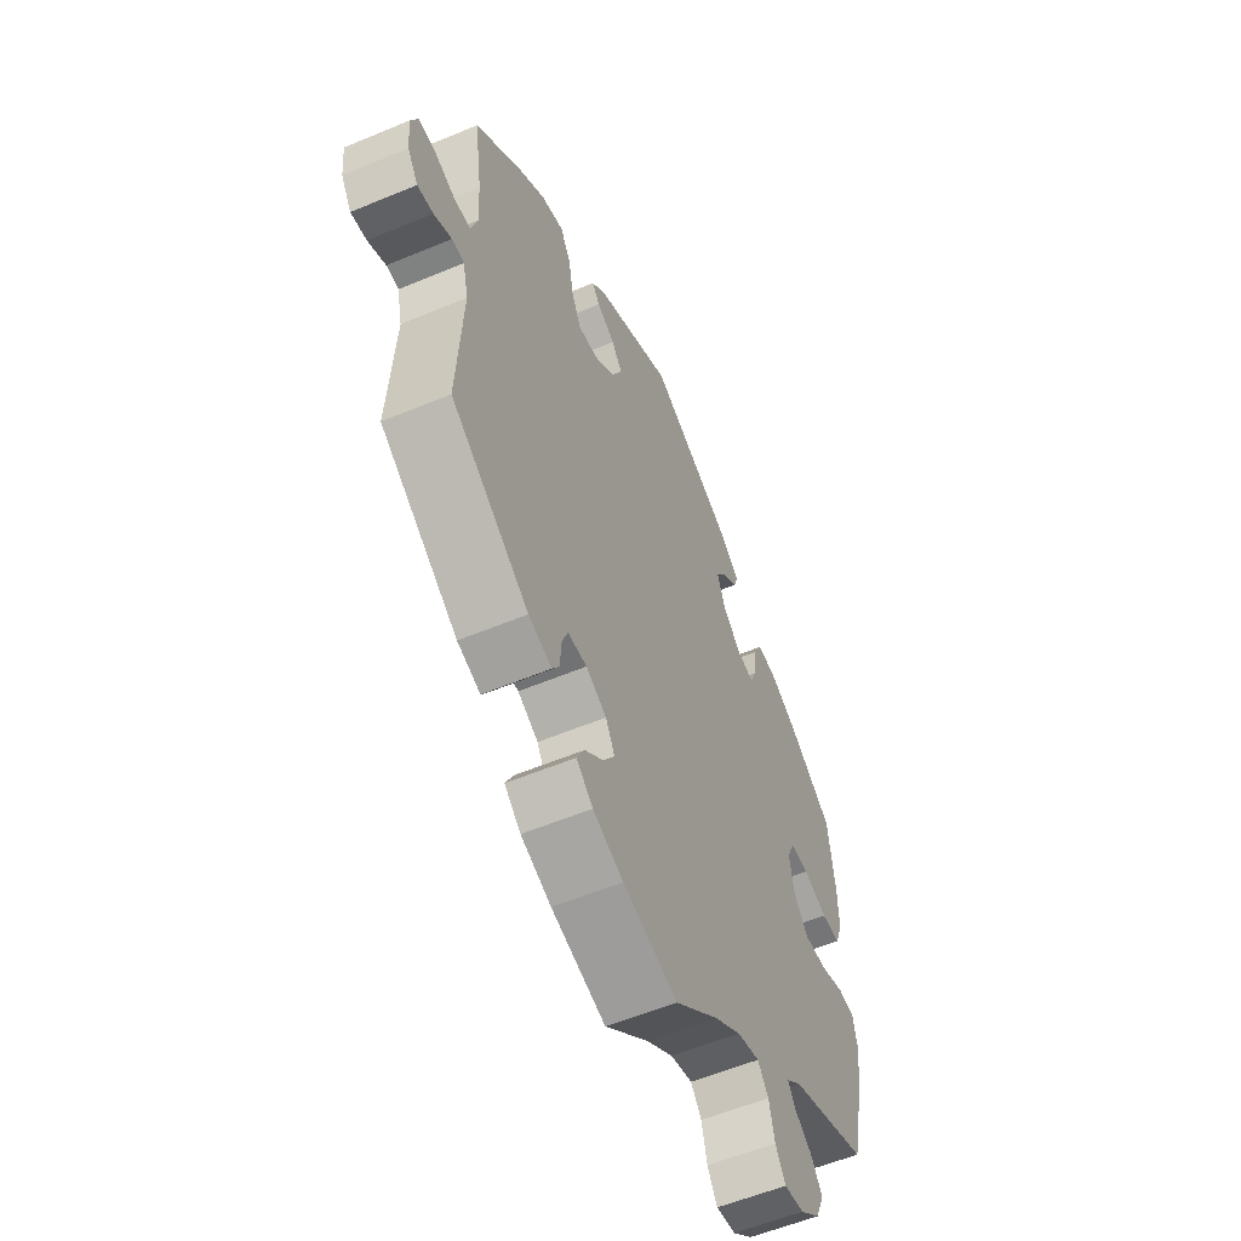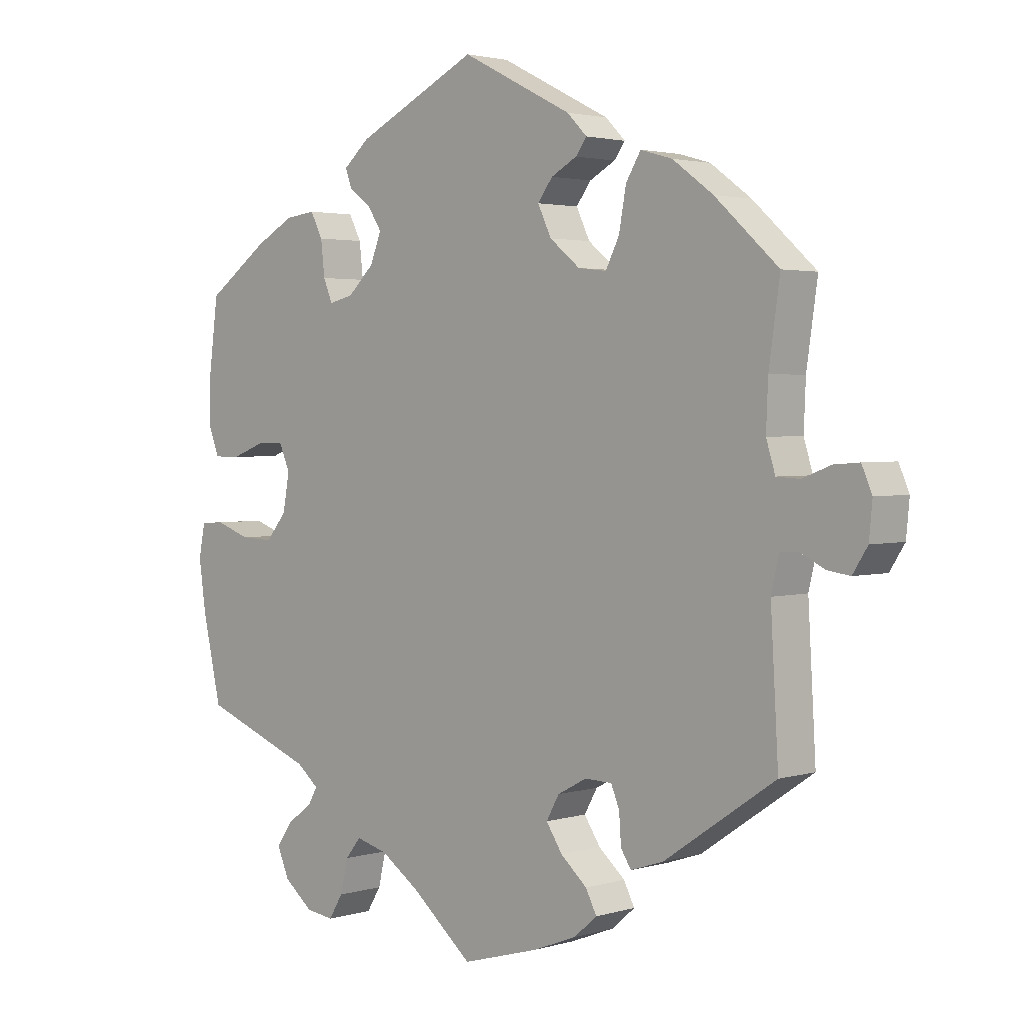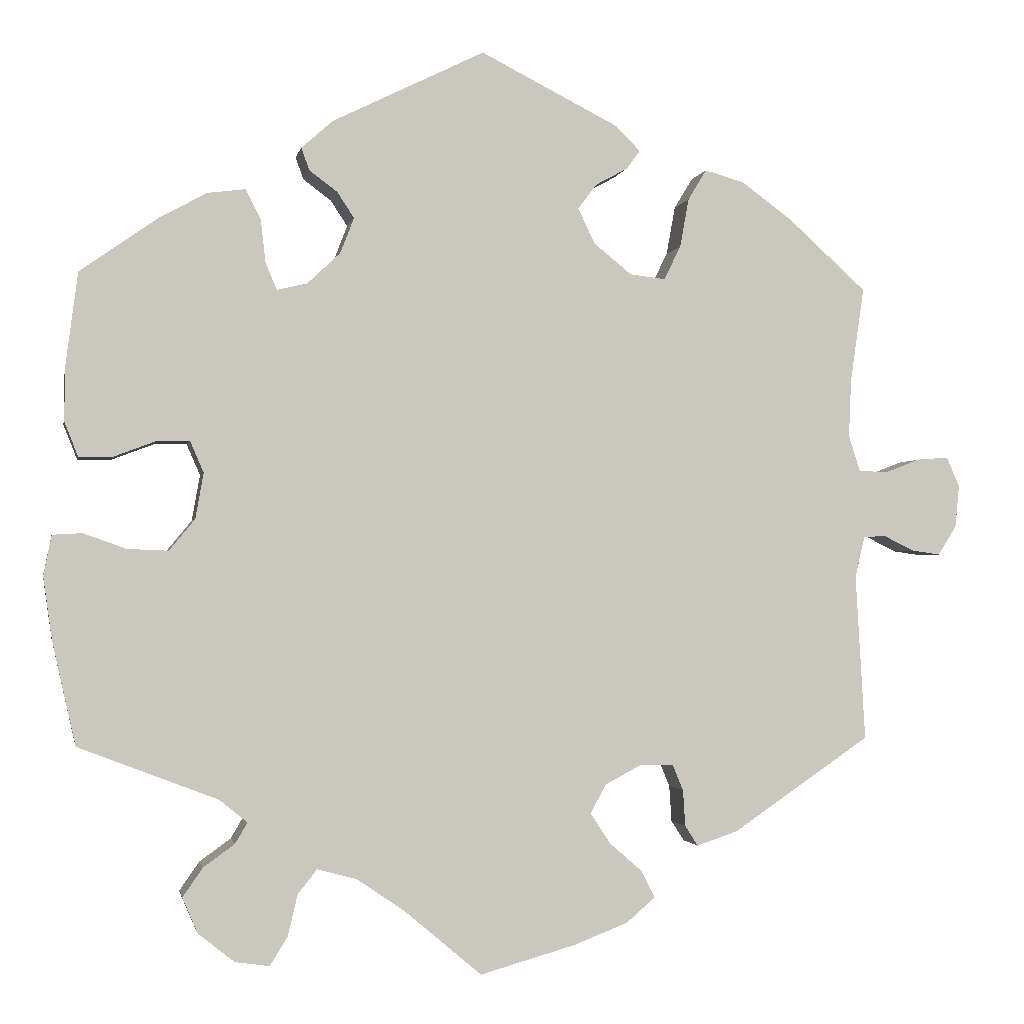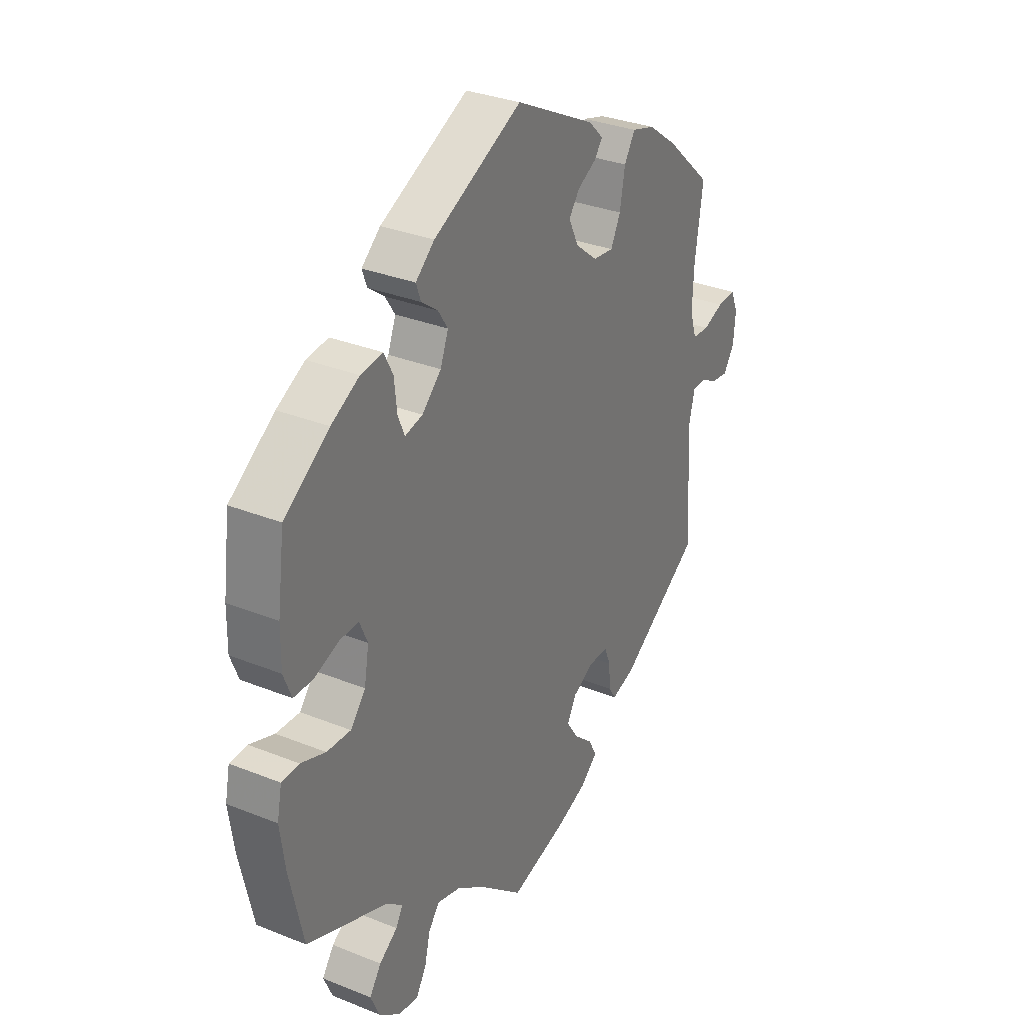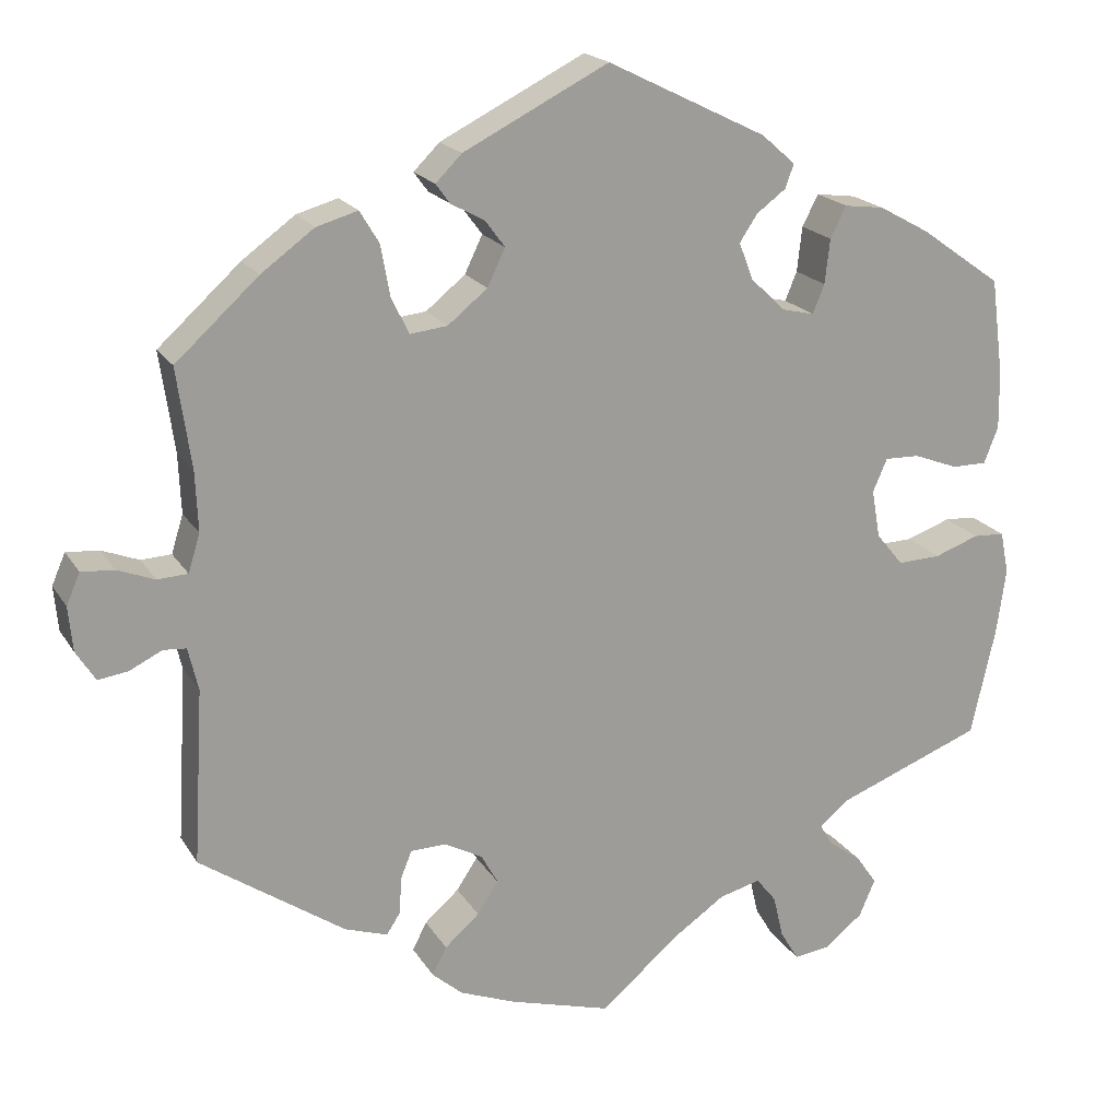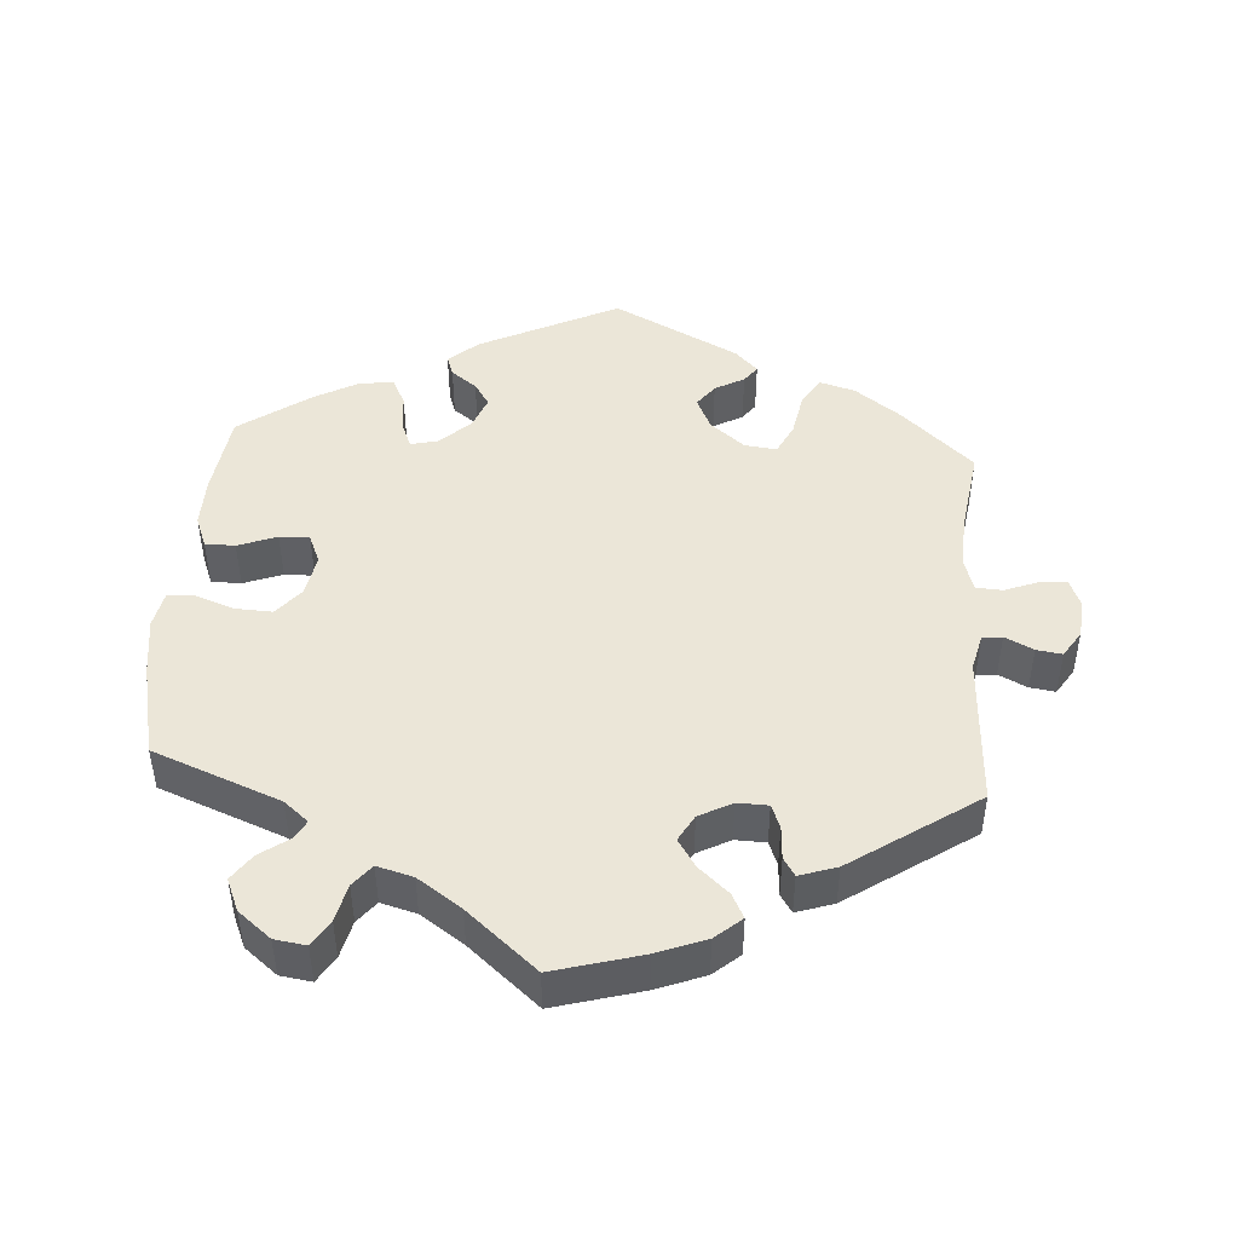
<metadata>
{"format":"obj","ext":"obj","renderer":"f3d","projection":"perspective","resolution":1024,"background":"white","views":[{"elev":-56.6,"azim":-66.4,"up":"+Z"},{"elev":2.5,"azim":-135.9,"up":"+Z"},{"elev":-1.8,"azim":169.2,"up":"+Z"},{"elev":31.6,"azim":119.7,"up":"+Z"},{"elev":19.2,"azim":-22.5,"up":"+Z"},{"elev":46.5,"azim":-175.9,"up":"+Y"}]}
</metadata>
<code>
v 0.326 0.07 -0.356
v 0.292 0.07 -0.384
v 0.307 0.07 -0.41
v 0.346 0.07 -0.438
v 0.371 0.07 -0.474
v 0.352 0.07 -0.518
v 0.307 0.07 -0.554
v 0.264 0.07 -0.56
v 0.242 0.07 -0.524
v 0.23 0.07 -0.473
v 0.206 0.07 -0.443
v 0.157 0.07 -0.456
v 0.097 0.07 -0.497
v 0.001 0.07 -0.578
v -0.119 0.07 -0.544
v -0.186 0.07 -0.518
v -0.222 0.07 -0.487
v -0.205 0.07 -0.454
v -0.164 0.07 -0.418
v -0.139 0.07 -0.38
v -0.159 0.07 -0.344
v -0.204 0.07 -0.32
v -0.246 0.07 -0.321
v -0.259 0.07 -0.353
v -0.262 0.07 -0.398
v -0.278 0.07 -0.423
v -0.329 0.07 -0.406
v -0.501 0.07 -0.289
v -0.489 0.07 -0.082
v -0.501 0.07 -0.031
v -0.528 0.07 -0.029
v -0.567 0.07 -0.048
v -0.602 0.07 -0.053
v -0.625 0.07 -0.017
v -0.63 0.07 0.036
v -0.614 0.07 0.073
v -0.575 0.07 0.07
v -0.531 0.07 0.053
v -0.495 0.07 0.055
v -0.481 0.07 0.1
v -0.484 0.07 0.171
v -0.501 0.07 0.289
v -0.403 0.07 0.378
v -0.34 0.07 0.424
v -0.291 0.07 0.438
v -0.268 0.07 0.4
v -0.257 0.07 0.339
v -0.236 0.07 0.297
v -0.192 0.07 0.302
v -0.145 0.07 0.34
v -0.124 0.07 0.384
v -0.147 0.07 0.415
v -0.187 0.07 0.437
v -0.204 0.07 0.46
v -0.173 0.07 0.491
v -0.001 0.07 0.578
v 0.188 0.07 0.485
v 0.228 0.07 0.45
v 0.218 0.07 0.422
v 0.183 0.07 0.396
v 0.162 0.07 0.364
v 0.179 0.07 0.32
v 0.22 0.07 0.281
v 0.258 0.07 0.272
v 0.272 0.07 0.306
v 0.278 0.07 0.359
v 0.297 0.07 0.396
v 0.344 0.07 0.39
v 0.404 0.07 0.357
v 0.5 0.07 0.289
v 0.515 0.07 0.174
v 0.516 0.07 0.106
v 0.499 0.07 0.063
v 0.458 0.07 0.063
v 0.405 0.07 0.083
v 0.364 0.07 0.084
v 0.347 0.07 0.045
v 0.357 0.07 -0.012
v 0.389 0.07 -0.051
v 0.44 0.07 -0.049
v 0.493 0.07 -0.03
v 0.53 0.07 -0.032
v 0.54 0.07 -0.082
v 0.529 0.07 -0.16
v 0.5 0.07 -0.289
v 0.326 0 -0.356
v 0.292 0 -0.384
v 0.307 0 -0.41
v 0.346 0 -0.438
v 0.371 0 -0.474
v 0.352 0 -0.518
v 0.307 0 -0.554
v 0.264 0 -0.56
v 0.242 0 -0.524
v 0.23 0 -0.473
v 0.206 0 -0.443
v 0.157 0 -0.456
v 0.097 0 -0.497
v 0.001 0 -0.578
v -0.119 0 -0.544
v -0.186 0 -0.518
v -0.222 0 -0.487
v -0.205 0 -0.454
v -0.164 0 -0.418
v -0.139 0 -0.38
v -0.159 0 -0.344
v -0.204 0 -0.32
v -0.246 0 -0.321
v -0.259 0 -0.353
v -0.262 0 -0.398
v -0.278 0 -0.423
v -0.329 0 -0.406
v -0.501 0 -0.289
v -0.489 0 -0.082
v -0.501 0 -0.031
v -0.528 0 -0.029
v -0.567 0 -0.048
v -0.602 0 -0.053
v -0.625 0 -0.017
v -0.63 0 0.036
v -0.614 0 0.073
v -0.575 0 0.07
v -0.531 0 0.053
v -0.495 0 0.055
v -0.481 0 0.1
v -0.484 0 0.171
v -0.501 0 0.289
v -0.403 0 0.378
v -0.34 0 0.424
v -0.291 0 0.438
v -0.268 0 0.4
v -0.257 0 0.339
v -0.236 0 0.297
v -0.192 0 0.302
v -0.145 0 0.34
v -0.124 0 0.384
v -0.147 0 0.415
v -0.187 0 0.437
v -0.204 0 0.46
v -0.173 0 0.491
v -0.001 0 0.578
v 0.188 0 0.485
v 0.228 0 0.45
v 0.218 0 0.422
v 0.183 0 0.396
v 0.162 0 0.364
v 0.179 0 0.32
v 0.22 0 0.281
v 0.258 0 0.272
v 0.272 0 0.306
v 0.278 0 0.359
v 0.297 0 0.396
v 0.344 0 0.39
v 0.404 0 0.357
v 0.5 0 0.289
v 0.515 0 0.174
v 0.516 0 0.106
v 0.499 0 0.063
v 0.458 0 0.063
v 0.405 0 0.083
v 0.364 0 0.084
v 0.347 0 0.045
v 0.357 0 -0.012
v 0.389 0 -0.051
v 0.44 0 -0.049
v 0.493 0 -0.03
v 0.53 0 -0.032
v 0.54 0 -0.082
v 0.529 0 -0.16
v 0.5 0 -0.289
f 84 85 1
f 83 84 1 2
f 80 81 82 83
f 79 80 83 2
f 78 79 2
f 77 78 2
f 72 73 74 75
f 72 75 76
f 71 72 76
f 70 71 76
f 69 70 76
f 68 69 76 77
f 65 66 67 68
f 64 65 68 77
f 57 58 59 60
f 57 60 61
f 56 57 61
f 55 56 61 62
f 52 53 54 55
f 51 52 55 62
f 44 45 46 47
f 44 47 48
f 41 42 43 44
f 40 41 44 48
f 39 40 48 49
f 35 36 37 38
f 35 38 39
f 34 35 39
f 31 32 33 34
f 30 31 34 39
f 29 30 39 49
f 24 25 26 27
f 23 24 27 28
f 22 23 28 29
f 16 17 18 19
f 16 19 20
f 13 14 15 16
f 12 13 16 20
f 11 12 20 21
f 7 8 9 10
f 7 10 11
f 6 7 11
f 3 4 5 6
f 2 3 6 11
f 63 64 77 2
f 50 51 62 63
f 29 49 50 63
f 21 22 29 63
f 2 11 21 63
f 86 170 169
f 87 86 169 168
f 168 167 166 165
f 87 168 165 164
f 87 164 163
f 87 163 162
f 160 159 158 157
f 161 160 157
f 161 157 156
f 161 156 155
f 161 155 154
f 162 161 154 153
f 153 152 151 150
f 162 153 150 149
f 145 144 143 142
f 146 145 142
f 146 142 141
f 147 146 141 140
f 140 139 138 137
f 147 140 137 136
f 132 131 130 129
f 133 132 129
f 129 128 127 126
f 133 129 126 125
f 134 133 125 124
f 123 122 121 120
f 124 123 120
f 124 120 119
f 119 118 117 116
f 124 119 116 115
f 134 124 115 114
f 112 111 110 109
f 113 112 109 108
f 114 113 108 107
f 104 103 102 101
f 105 104 101
f 101 100 99 98
f 105 101 98 97
f 106 105 97 96
f 95 94 93 92
f 96 95 92
f 96 92 91
f 91 90 89 88
f 96 91 88 87
f 87 162 149 148
f 148 147 136 135
f 148 135 134 114
f 148 114 107 106
f 148 106 96 87
f 1 86 87 2
f 2 87 88 3
f 3 88 89 4
f 4 89 90 5
f 5 90 91 6
f 6 91 92 7
f 7 92 93 8
f 8 93 94 9
f 9 94 95 10
f 10 95 96 11
f 11 96 97 12
f 12 97 98 13
f 13 98 99 14
f 14 99 100 15
f 15 100 101 16
f 16 101 102 17
f 17 102 103 18
f 18 103 104 19
f 19 104 105 20
f 20 105 106 21
f 21 106 107 22
f 22 107 108 23
f 23 108 109 24
f 24 109 110 25
f 25 110 111 26
f 26 111 112 27
f 27 112 113 28
f 28 113 114 29
f 29 114 115 30
f 30 115 116 31
f 31 116 117 32
f 32 117 118 33
f 33 118 119 34
f 34 119 120 35
f 35 120 121 36
f 36 121 122 37
f 37 122 123 38
f 38 123 124 39
f 39 124 125 40
f 40 125 126 41
f 41 126 127 42
f 42 127 128 43
f 43 128 129 44
f 44 129 130 45
f 45 130 131 46
f 46 131 132 47
f 47 132 133 48
f 48 133 134 49
f 49 134 135 50
f 50 135 136 51
f 51 136 137 52
f 52 137 138 53
f 53 138 139 54
f 54 139 140 55
f 55 140 141 56
f 56 141 142 57
f 57 142 143 58
f 58 143 144 59
f 59 144 145 60
f 60 145 146 61
f 61 146 147 62
f 62 147 148 63
f 63 148 149 64
f 64 149 150 65
f 65 150 151 66
f 66 151 152 67
f 67 152 153 68
f 68 153 154 69
f 69 154 155 70
f 70 155 156 71
f 71 156 157 72
f 72 157 158 73
f 73 158 159 74
f 74 159 160 75
f 75 160 161 76
f 76 161 162 77
f 77 162 163 78
f 78 163 164 79
f 79 164 165 80
f 80 165 166 81
f 81 166 167 82
f 82 167 168 83
f 83 168 169 84
f 84 169 170 85
f 85 170 86 1

</code>
